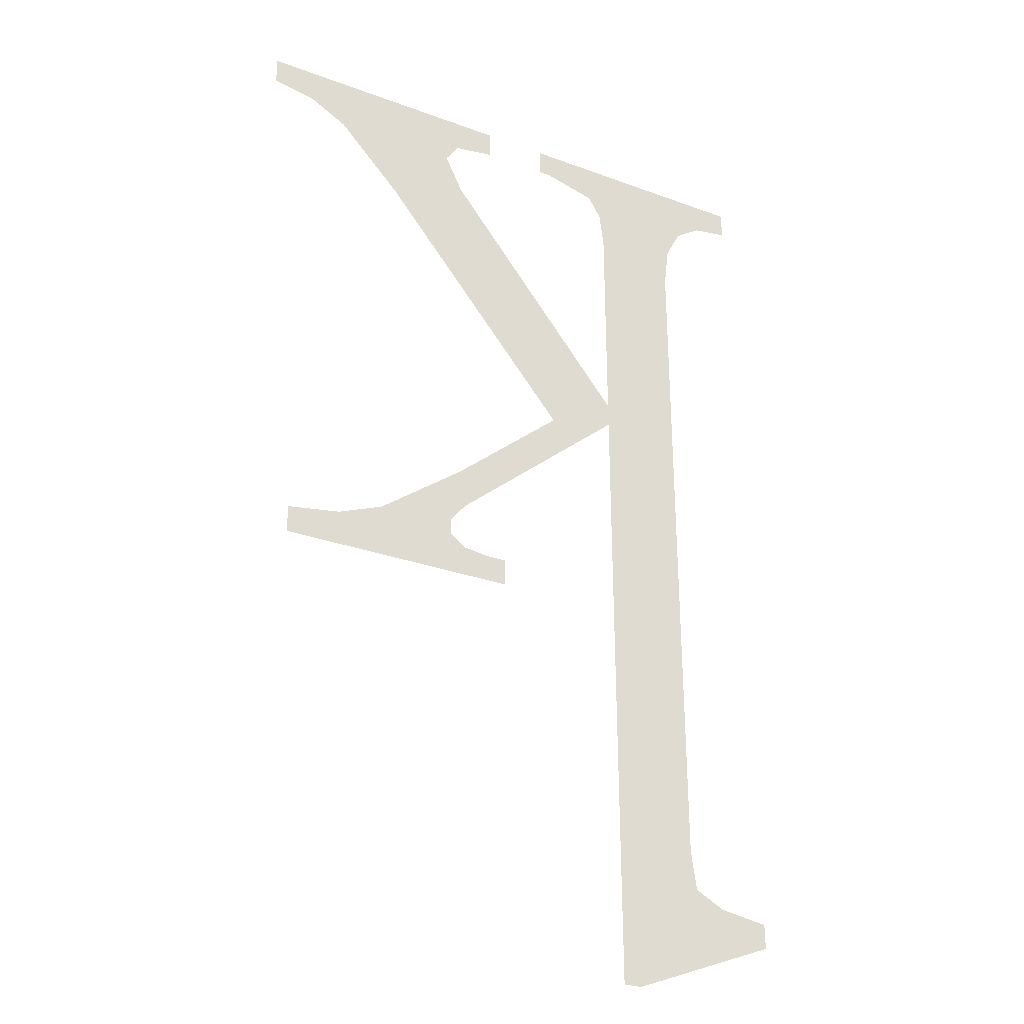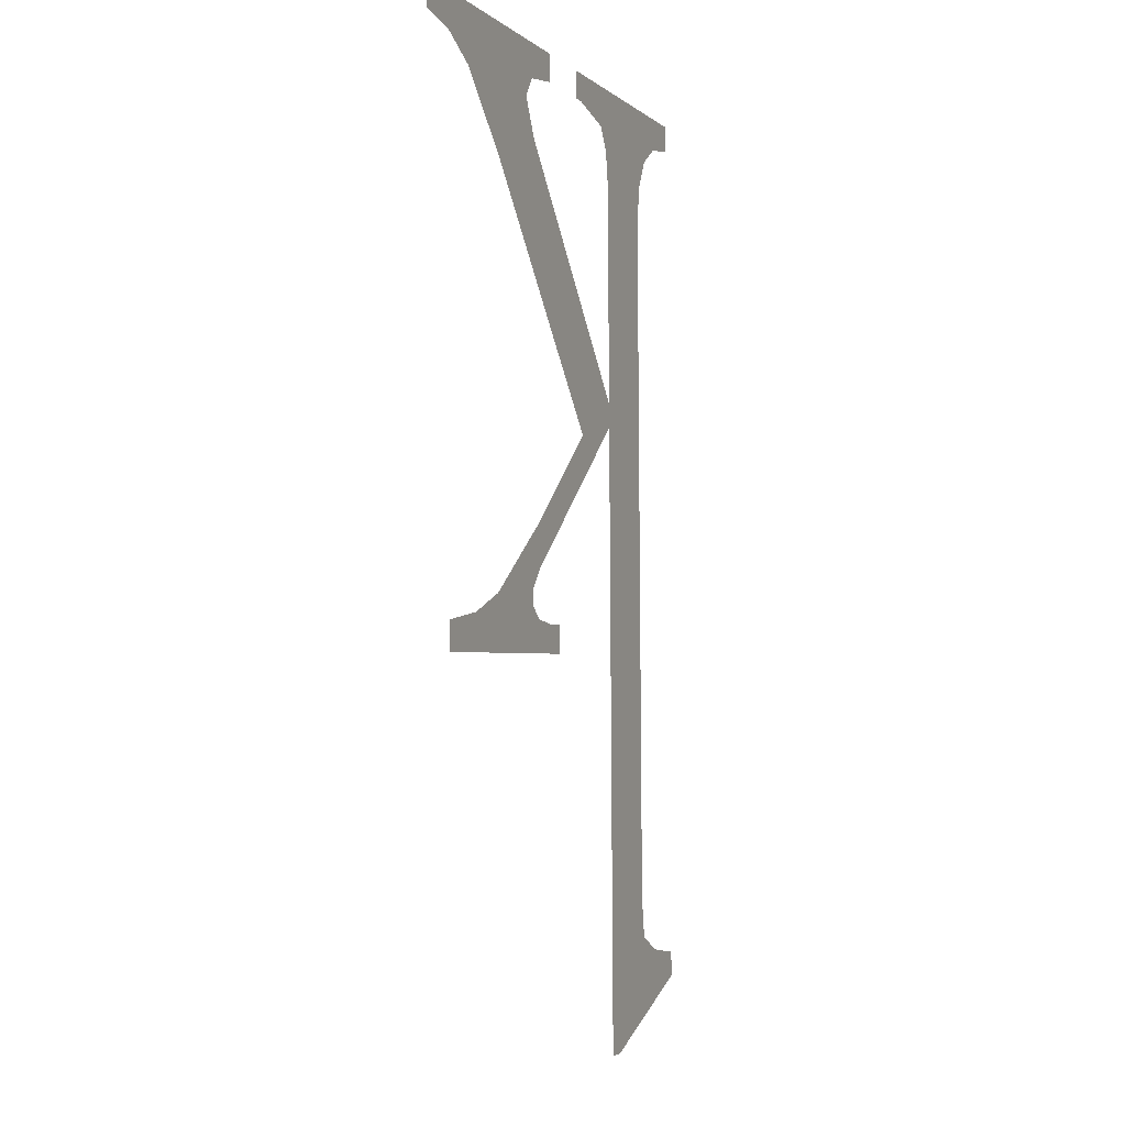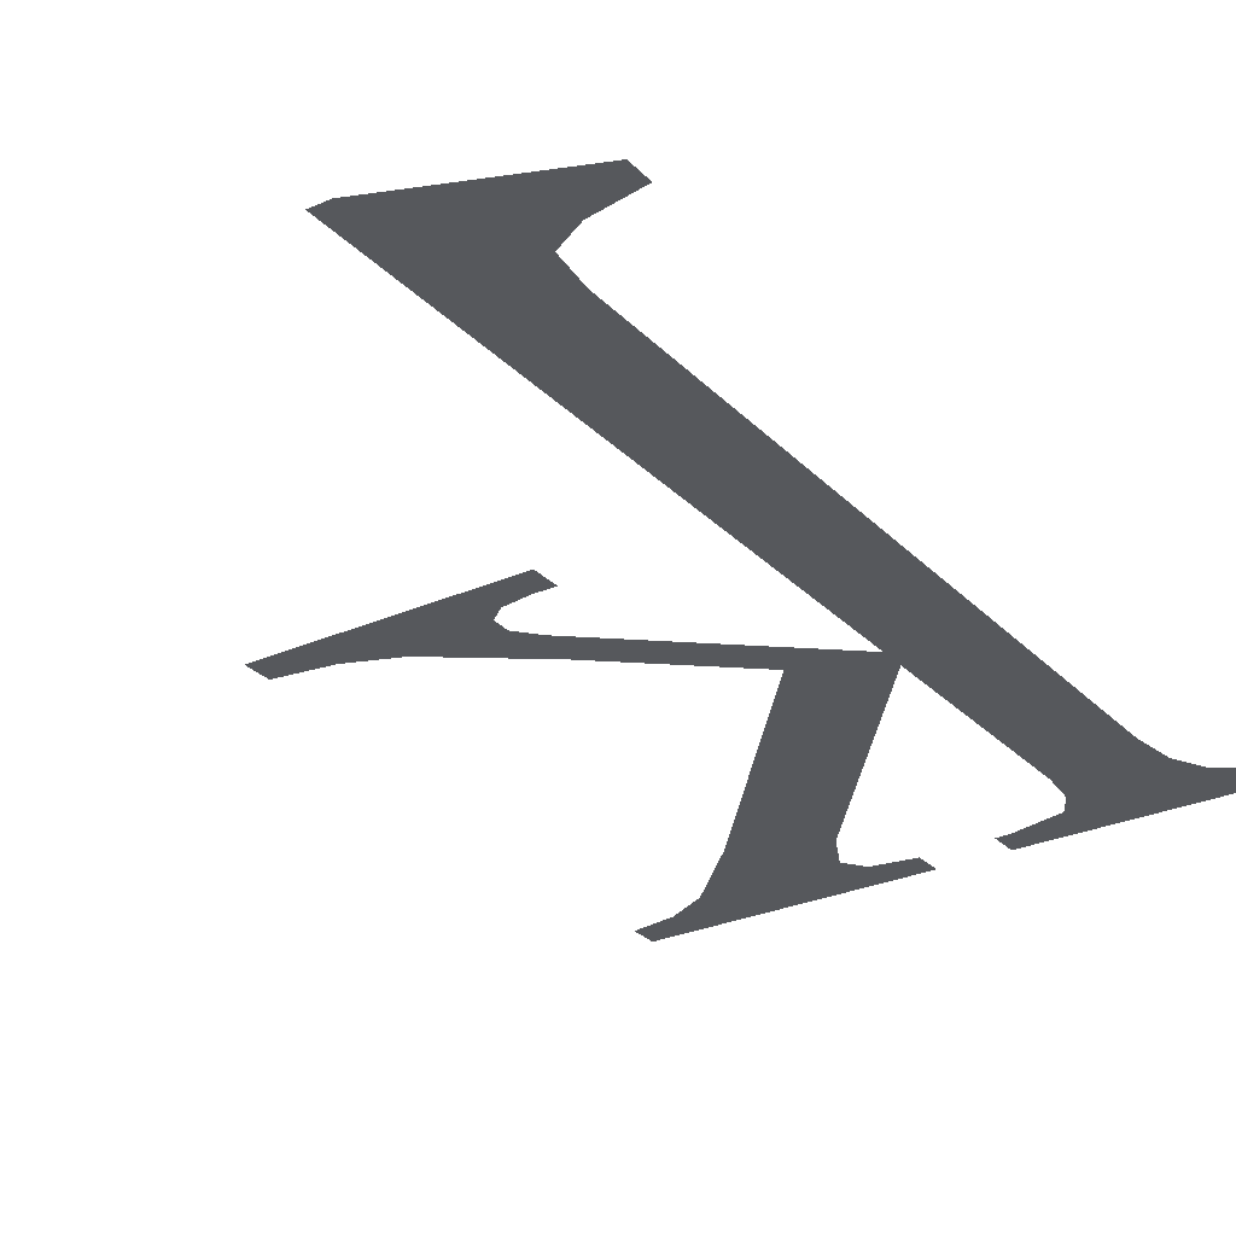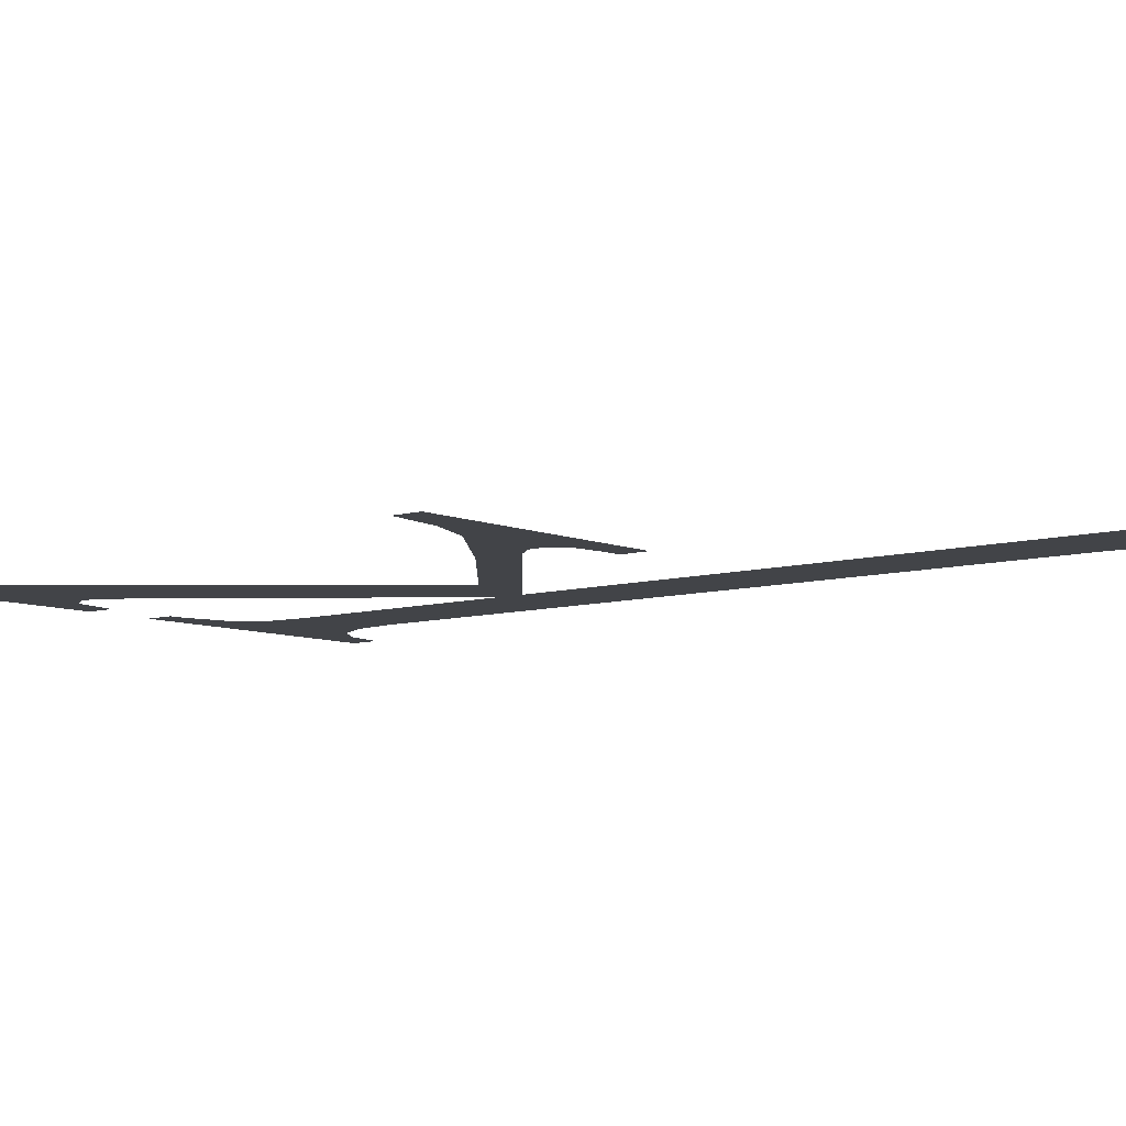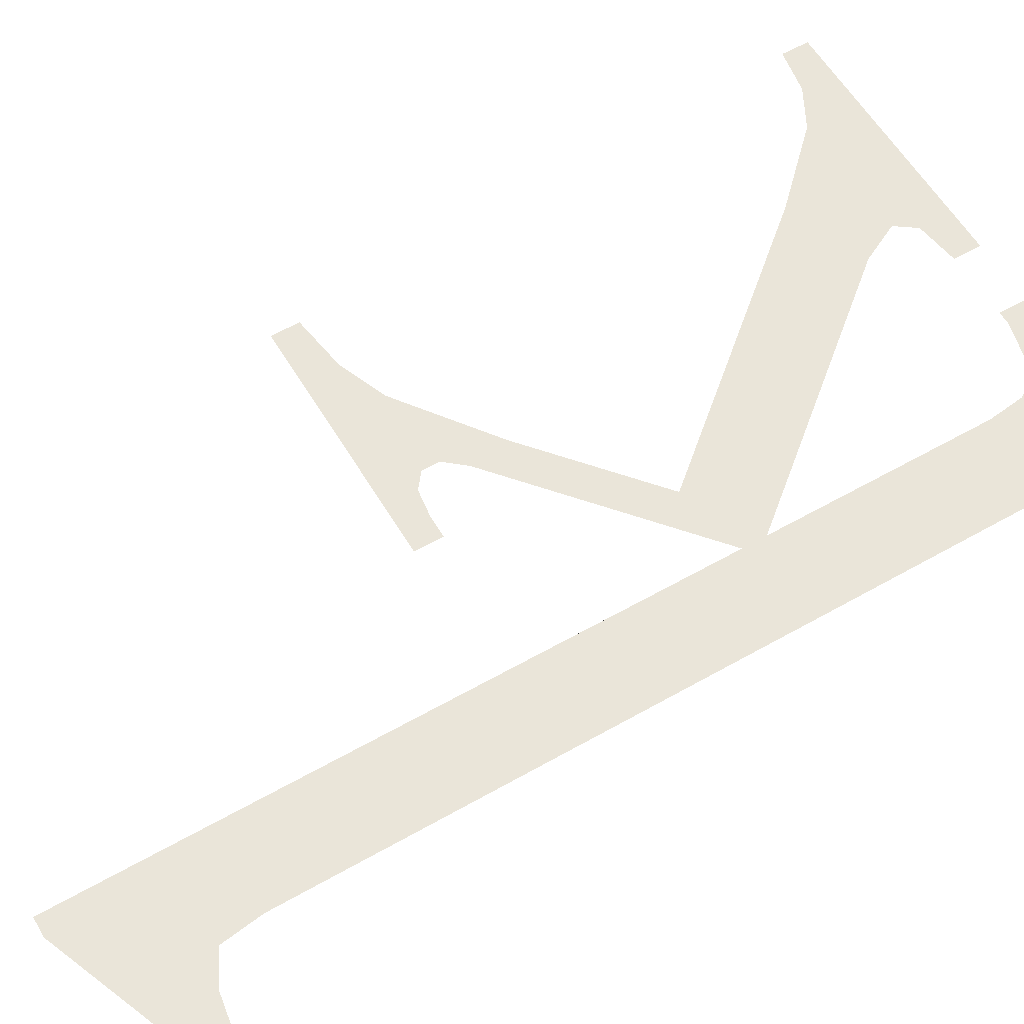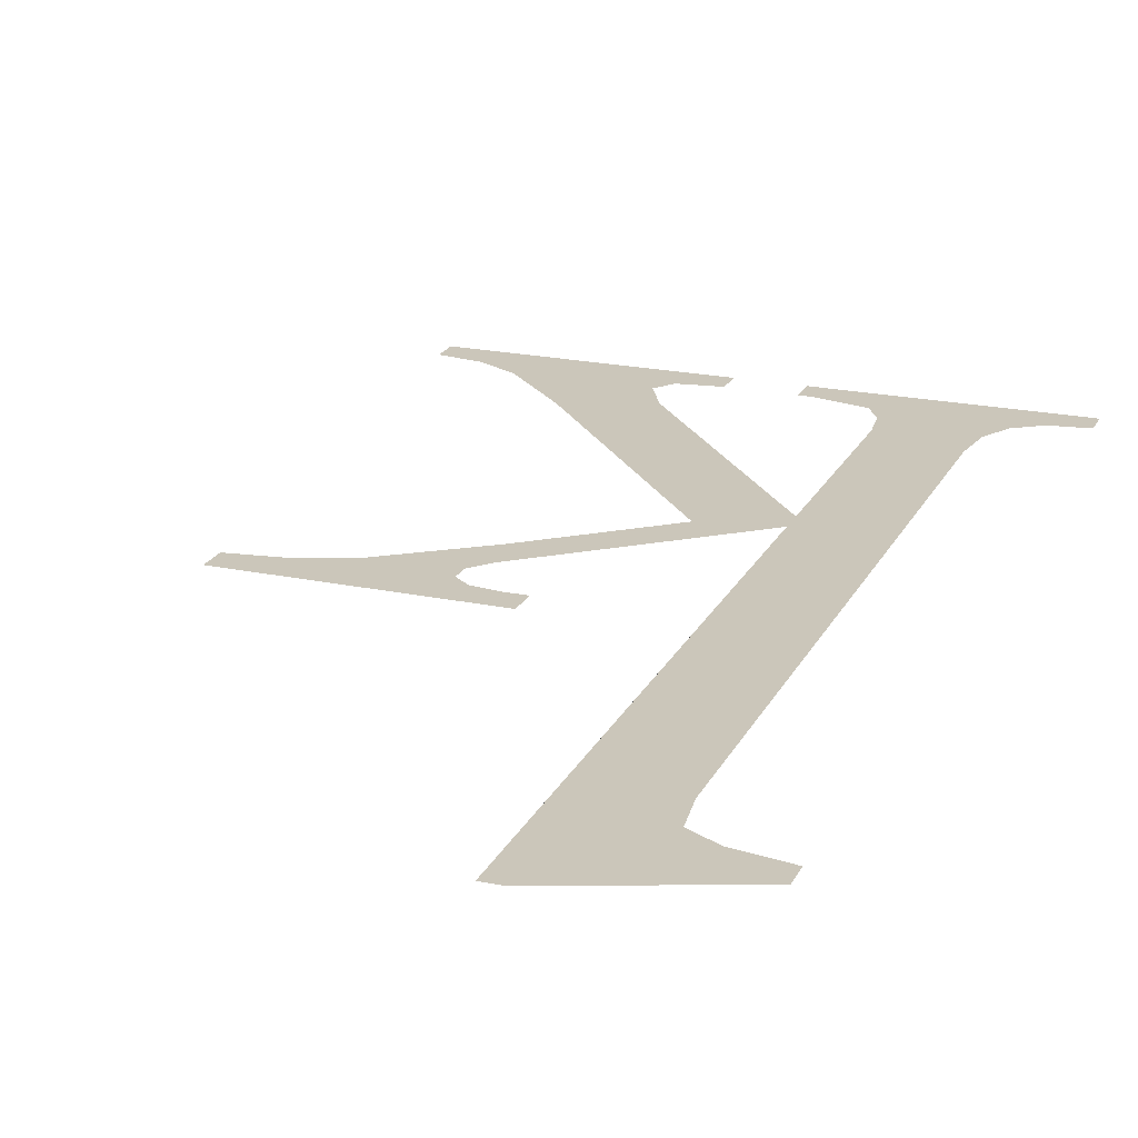
<metadata>
{"format":"obj","ext":"obj","renderer":"f3d","projection":"perspective","resolution":1024,"background":"white","views":[{"elev":-27.9,"azim":150.6,"up":"+Z"},{"elev":-2.7,"azim":112.6,"up":"+Z"},{"elev":-27.8,"azim":-145.9,"up":"+Y"},{"elev":-7.6,"azim":129.1,"up":"+Y"},{"elev":58.7,"azim":-120.6,"up":"+Y"},{"elev":21.4,"azim":-159.6,"up":"+Y"}]}
</metadata>
<code>
o mesh108/mesh108-geometry#mesh108-geometry
v 0.2442 -0.1301 0.03088
v 0.243 -0.1301 0.03157
v 0.243 -0.1301 0.03137
v 0.2434 -0.1301 0.03164
v 0.2437 -0.1301 0.03178
v 0.2437 -0.1301 0.03211
v 0.2437 -0.1302 0.03792
v 0.2444 -0.1302 0.03814
v 0.2444 -0.1302 0.03843
v 0.2444 -0.1301 0.03088
v 0.2446 -0.1302 0.03861
v 0.2444 -0.1302 0.0361
v 0.2437 -0.1302 0.03827
v 0.2444 -0.1302 0.0363
v 0.2451 -0.1302 0.03895
v 0.2459 -0.1301 0.03486
v 0.2435 -0.1302 0.03852
v 0.245 -0.1302 0.03873
v 0.245 -0.1302 0.03597
v 0.2433 -0.1302 0.03868
v 0.2451 -0.1302 0.03873
v 0.2459 -0.1302 0.03518
v 0.246 -0.1302 0.0382
v 0.243 -0.1302 0.03895
v 0.246 -0.1301 0.03469
v 0.2466 -0.1302 0.03793
v 0.243 -0.1302 0.03873
v 0.2467 -0.1301 0.03464
v 0.2461 -0.1302 0.03851
v 0.2475 -0.1301 0.03419
v 0.2472 -0.1302 0.03849
v 0.246 -0.1301 0.03455
v 0.2471 -0.1301 0.03449
v 0.2479 -0.1302 0.03895
v 0.2459 -0.1301 0.03445
v 0.2475 -0.1301 0.03442
v 0.246 -0.1302 0.03867
v 0.2475 -0.1302 0.03866
v 0.2457 -0.1301 0.03442
v 0.2457 -0.1302 0.03895
v 0.2479 -0.1302 0.03873
v 0.2455 -0.1301 0.03442
v 0.2457 -0.1302 0.03873
v 0.2455 -0.1301 0.03419
f 1 2 3
f 2 1 4
f 3 2 1
f 4 1 2
f 4 1 5
f 5 1 4
f 5 1 6
f 6 1 5
f 6 1 7
f 7 1 6
f 8 7 1
f 1 7 8
f 9 7 8
f 8 7 9
f 8 1 10
f 10 1 8
f 11 7 9
f 9 7 11
f 8 10 12
f 12 10 8
f 11 13 7
f 7 13 11
f 8 12 14
f 14 12 8
f 15 13 11
f 11 13 15
f 16 14 12
f 12 14 16
f 15 17 13
f 13 17 15
f 15 11 18
f 18 11 15
f 14 16 19
f 19 16 14
f 15 20 17
f 17 20 15
f 15 18 21
f 21 18 15
f 19 16 22
f 22 16 19
f 19 23 14
f 14 23 19
f 24 20 15
f 15 20 24
f 22 16 25
f 25 16 22
f 23 19 26
f 26 19 23
f 20 24 27
f 27 24 20
f 22 25 28
f 28 25 22
f 23 26 29
f 29 26 23
f 25 30 28
f 28 30 25
f 31 29 26
f 26 29 31
f 32 30 25
f 25 30 32
f 28 30 33
f 33 30 28
f 34 29 31
f 31 29 34
f 35 30 32
f 32 30 35
f 33 30 36
f 36 30 33
f 34 37 29
f 29 37 34
f 34 31 38
f 38 31 34
f 39 30 35
f 35 30 39
f 40 37 34
f 34 37 40
f 34 38 41
f 41 38 34
f 42 30 39
f 39 30 42
f 37 40 43
f 43 40 37
f 30 42 44
f 44 42 30

</code>
